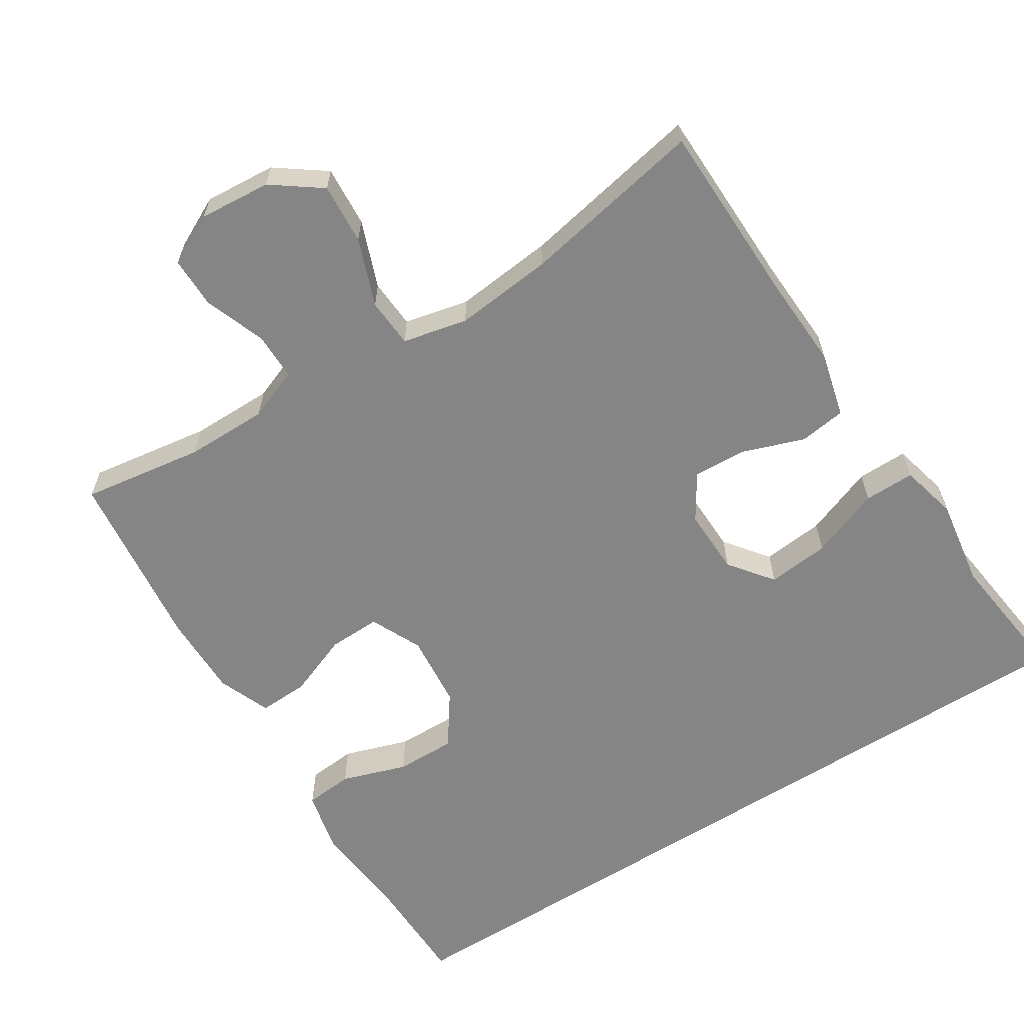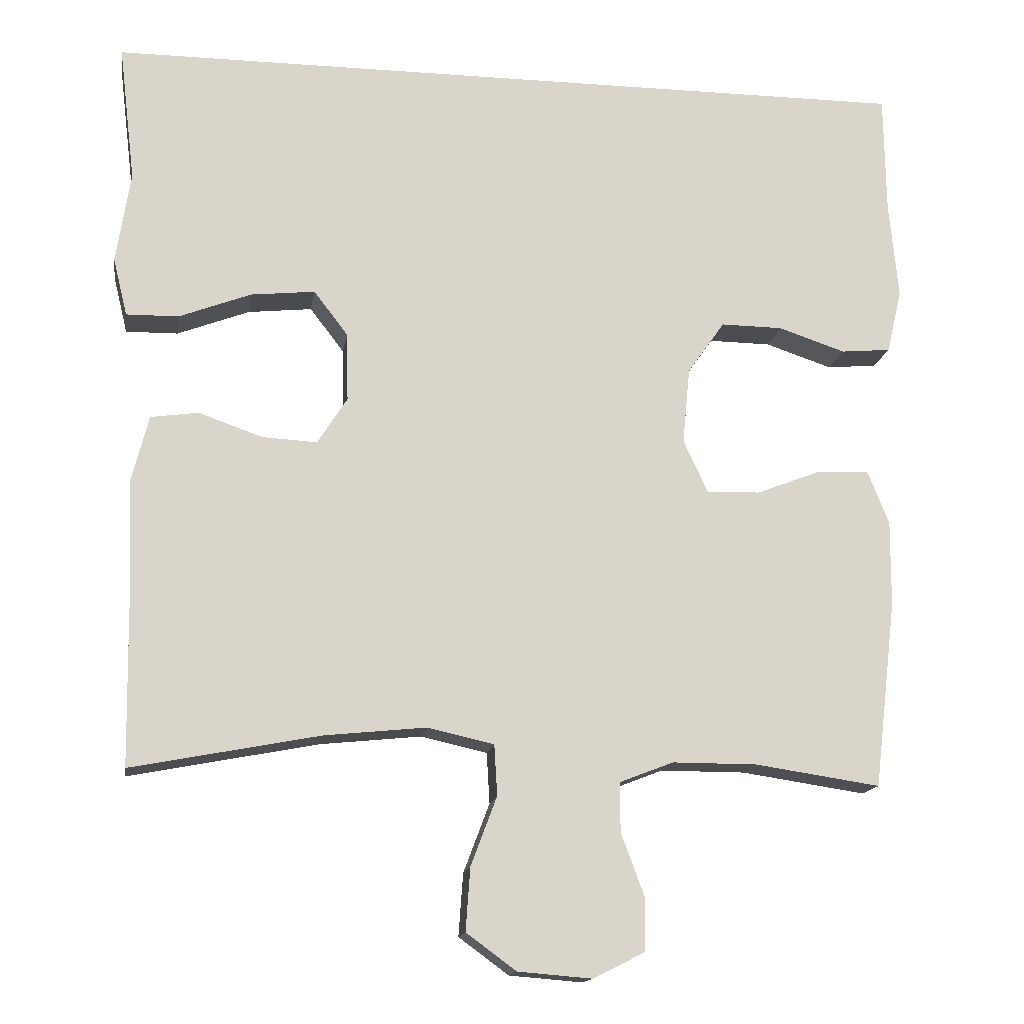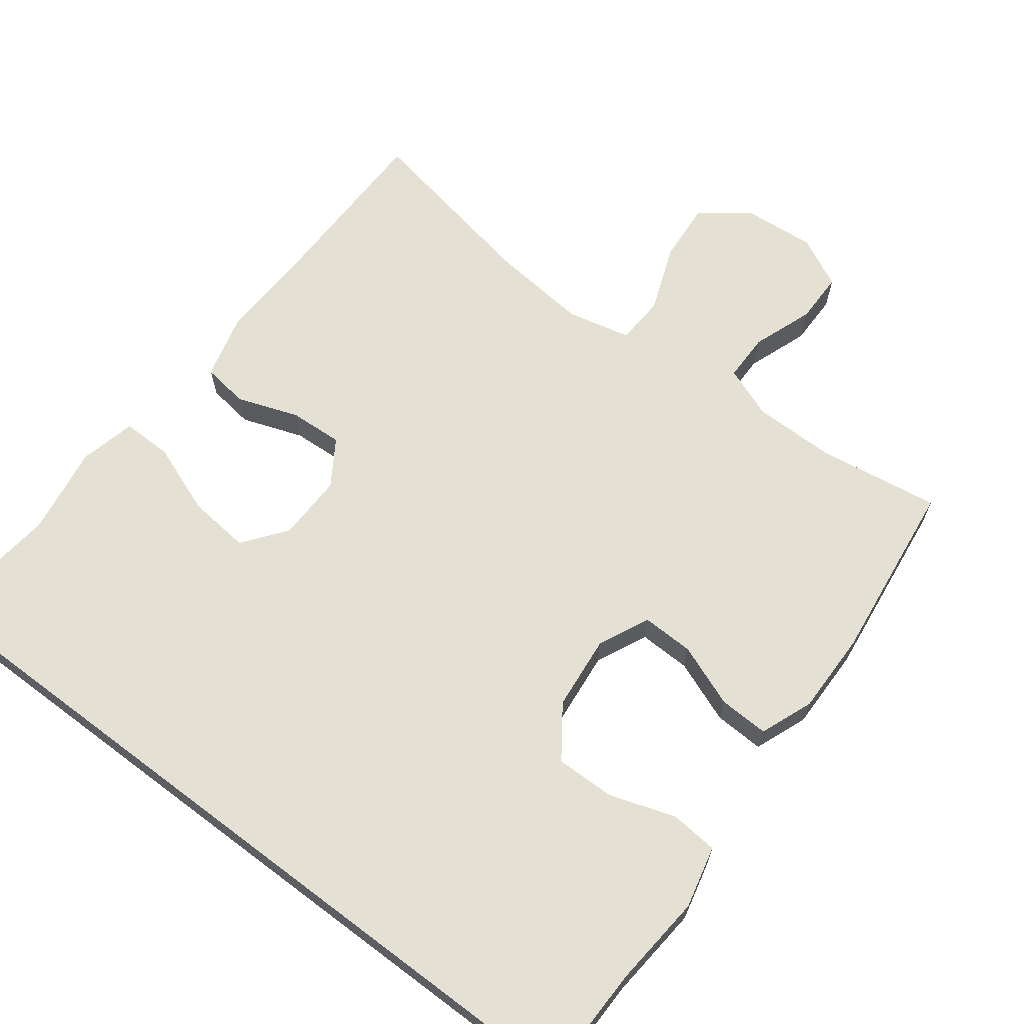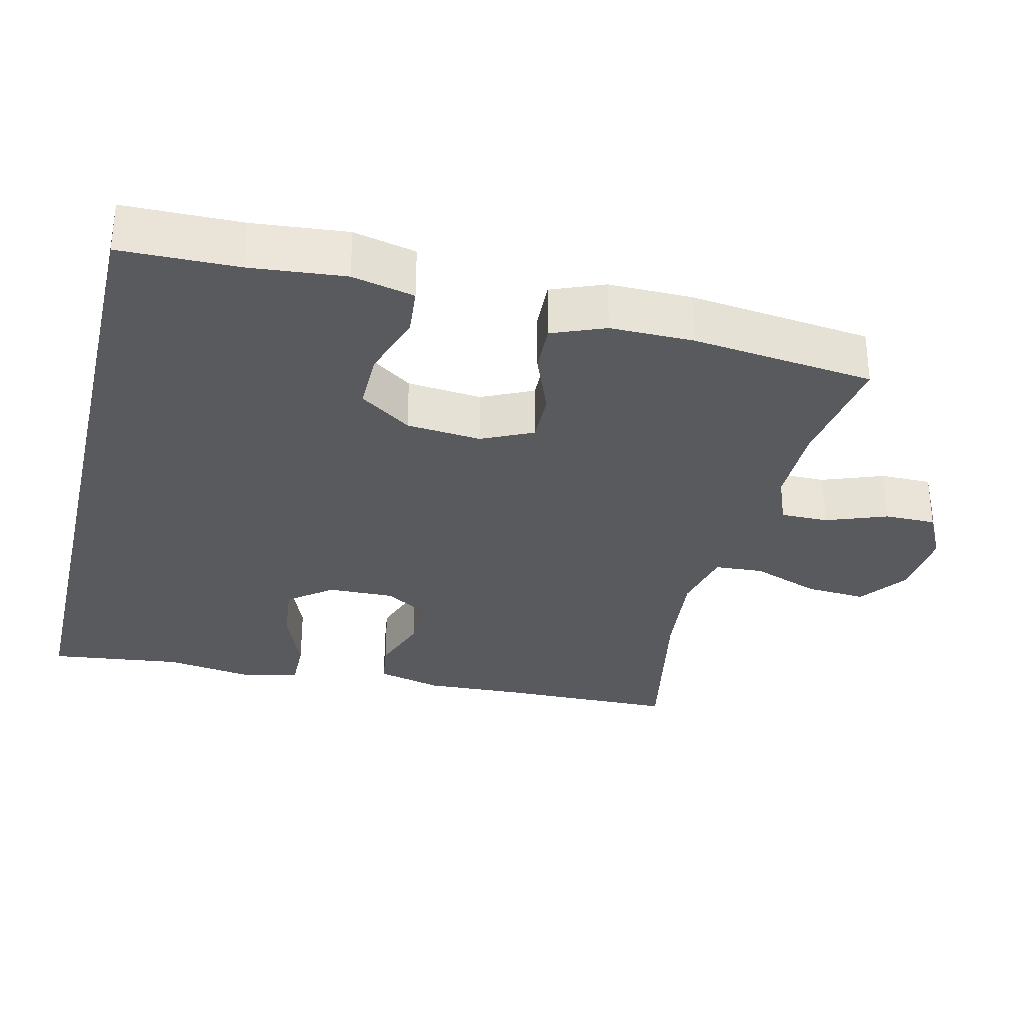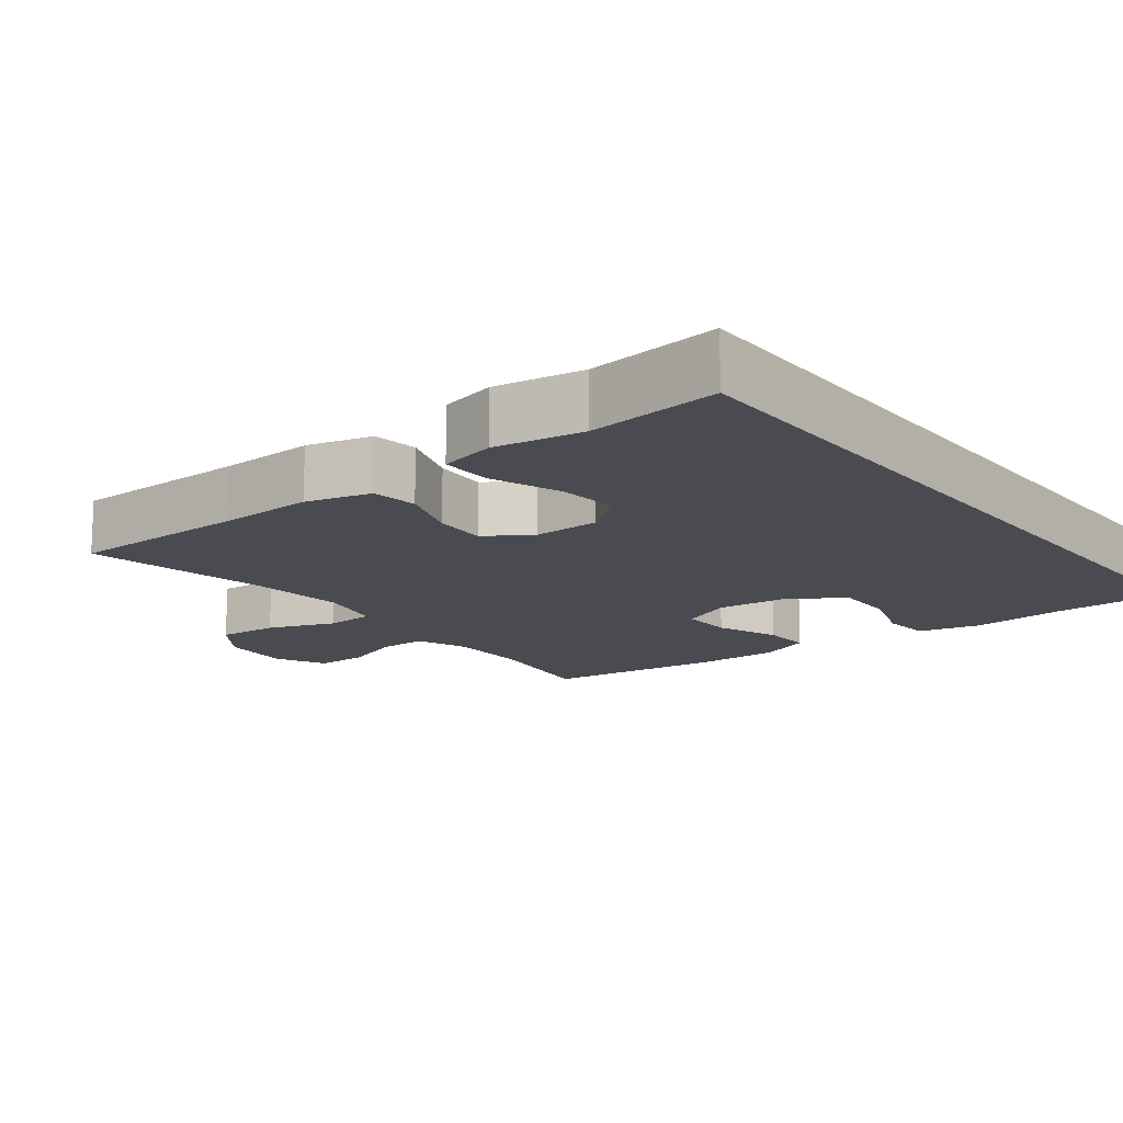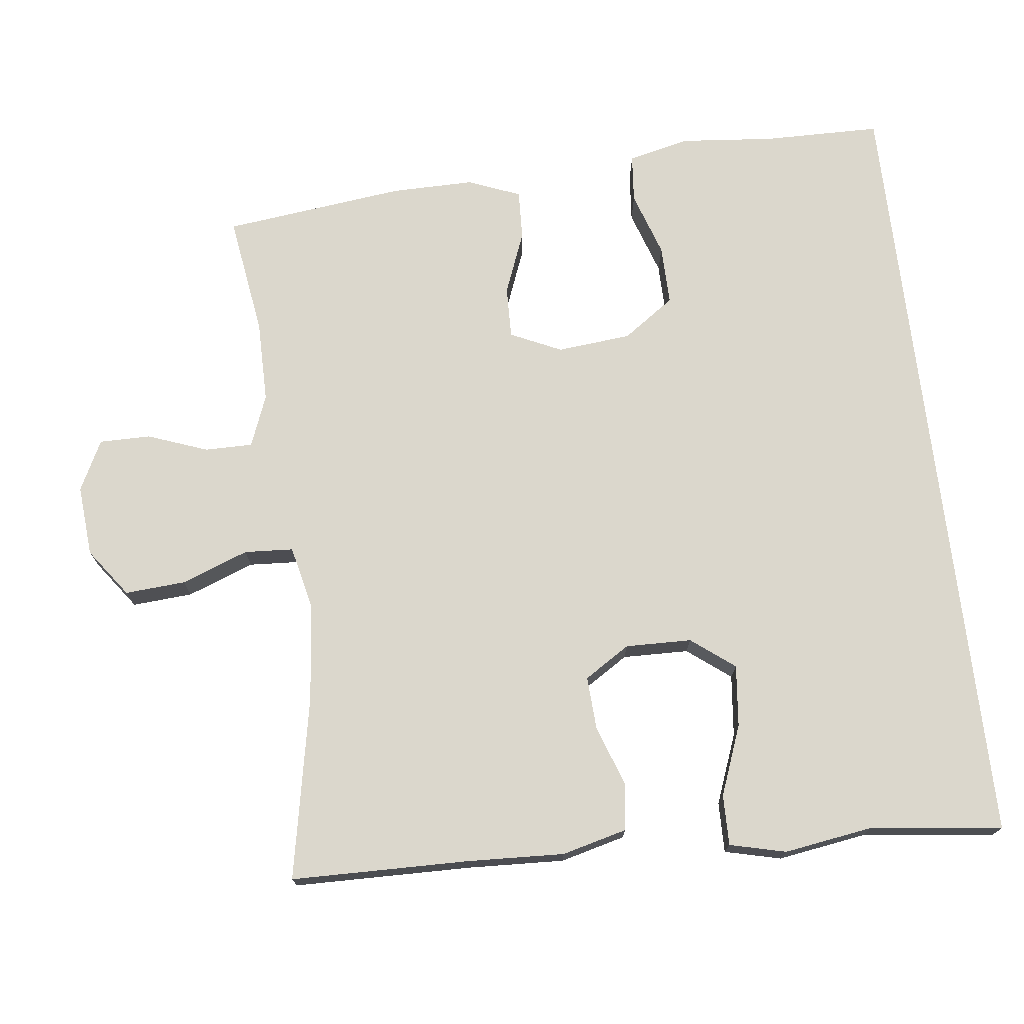
<metadata>
{"format":"obj","ext":"obj","renderer":"f3d","projection":"perspective","resolution":1024,"background":"white","views":[{"elev":-61.9,"azim":-147.5,"up":"+Y"},{"elev":-15.2,"azim":-8.8,"up":"+Z"},{"elev":66.1,"azim":37.0,"up":"+Y"},{"elev":-31.4,"azim":76.7,"up":"+Y"},{"elev":-14.5,"azim":-52.5,"up":"+Y"},{"elev":73.3,"azim":-96.8,"up":"+Y"}]}
</metadata>
<code>
v -0.547 0.07 0.5
v 0.547 0.07 0.5
v 0.549 0.07 0.338
v 0.561 0.07 0.207
v 0.541 0.07 0.121
v 0.474 0.07 0.115
v 0.384 0.07 0.145
v 0.301 0.07 0.146
v 0.251 0.07 0.075
v 0.241 0.07 -0.028
v 0.274 0.07 -0.099
v 0.346 0.07 -0.097
v 0.433 0.07 -0.063
v 0.502 0.07 -0.06
v 0.531 0.07 -0.133
v 0.53 0.07 -0.248
v 0.5 0.07 -0.5
v 0.332 0.07 -0.475
v 0.218 0.07 -0.475
v 0.146 0.07 -0.503
v 0.146 0.07 -0.569
v 0.177 0.07 -0.653
v 0.177 0.07 -0.724
v 0.107 0.07 -0.759
v 0.008 0.07 -0.751
v -0.059 0.07 -0.702
v -0.053 0.07 -0.618
v -0.018 0.07 -0.525
v -0.022 0.07 -0.457
v -0.111 0.07 -0.437
v -0.247 0.07 -0.451
v -0.5 0.07 -0.5
v -0.504 0.07 -0.253
v -0.51 0.07 -0.118
v -0.487 0.07 -0.028
v -0.423 0.07 -0.019
v -0.338 0.07 -0.049
v -0.264 0.07 -0.053
v -0.224 0.07 0.01
v -0.226 0.07 0.102
v -0.272 0.07 0.162
v -0.358 0.07 0.153
v -0.455 0.07 0.116
v -0.525 0.07 0.115
v -0.544 0.07 0.193
v -0.525 0.07 0.316
v -0.547 0 0.5
v 0.547 0 0.5
v 0.549 0 0.338
v 0.561 0 0.207
v 0.541 0 0.121
v 0.474 0 0.115
v 0.384 0 0.145
v 0.301 0 0.146
v 0.251 0 0.075
v 0.241 0 -0.028
v 0.274 0 -0.099
v 0.346 0 -0.097
v 0.433 0 -0.063
v 0.502 0 -0.06
v 0.531 0 -0.133
v 0.53 0 -0.248
v 0.5 0 -0.5
v 0.332 0 -0.475
v 0.218 0 -0.475
v 0.146 0 -0.503
v 0.146 0 -0.569
v 0.177 0 -0.653
v 0.177 0 -0.724
v 0.107 0 -0.759
v 0.008 0 -0.751
v -0.059 0 -0.702
v -0.053 0 -0.618
v -0.018 0 -0.525
v -0.022 0 -0.457
v -0.111 0 -0.437
v -0.247 0 -0.451
v -0.5 0 -0.5
v -0.504 0 -0.253
v -0.51 0 -0.118
v -0.487 0 -0.028
v -0.423 0 -0.019
v -0.338 0 -0.049
v -0.264 0 -0.053
v -0.224 0 0.01
v -0.226 0 0.102
v -0.272 0 0.162
v -0.358 0 0.153
v -0.455 0 0.116
v -0.525 0 0.115
v -0.544 0 0.193
v -0.525 0 0.316
f 44 45 46
f 43 44 46
f 42 43 46
f 1 2 3
f 46 1 3
f 42 46 3
f 41 42 3
f 40 41 3 4
f 35 36 37
f 34 35 37
f 33 34 37
f 33 37 38
f 32 33 38
f 31 32 38
f 30 31 38 39
f 26 27 28
f 25 26 28
f 24 25 28
f 23 24 28
f 22 23 28
f 21 22 28
f 20 21 28 29
f 19 20 29
f 30 39 40
f 29 30 40
f 19 29 40
f 18 19 40
f 16 17 18
f 15 16 18
f 14 15 18
f 13 14 18
f 12 13 18
f 4 5 6 7
f 4 7 8
f 40 4 8
f 11 12 18
f 10 11 18 40
f 9 10 40
f 8 9 40
f 92 91 90
f 92 90 89
f 92 89 88
f 49 48 47
f 49 47 92
f 49 92 88
f 49 88 87
f 50 49 87 86
f 83 82 81
f 83 81 80
f 83 80 79
f 84 83 79
f 84 79 78
f 84 78 77
f 85 84 77 76
f 74 73 72
f 74 72 71
f 74 71 70
f 74 70 69
f 74 69 68
f 74 68 67
f 75 74 67 66
f 75 66 65
f 86 85 76
f 86 76 75
f 86 75 65
f 86 65 64
f 64 63 62
f 64 62 61
f 64 61 60
f 64 60 59
f 64 59 58
f 53 52 51 50
f 54 53 50
f 54 50 86
f 64 58 57
f 86 64 57 56
f 86 56 55
f 86 55 54
f 1 47 48 2
f 2 48 49 3
f 3 49 50 4
f 4 50 51 5
f 5 51 52 6
f 6 52 53 7
f 7 53 54 8
f 8 54 55 9
f 9 55 56 10
f 10 56 57 11
f 11 57 58 12
f 12 58 59 13
f 13 59 60 14
f 14 60 61 15
f 15 61 62 16
f 16 62 63 17
f 17 63 64 18
f 18 64 65 19
f 19 65 66 20
f 20 66 67 21
f 21 67 68 22
f 22 68 69 23
f 23 69 70 24
f 24 70 71 25
f 25 71 72 26
f 26 72 73 27
f 27 73 74 28
f 28 74 75 29
f 29 75 76 30
f 30 76 77 31
f 31 77 78 32
f 32 78 79 33
f 33 79 80 34
f 34 80 81 35
f 35 81 82 36
f 36 82 83 37
f 37 83 84 38
f 38 84 85 39
f 39 85 86 40
f 40 86 87 41
f 41 87 88 42
f 42 88 89 43
f 43 89 90 44
f 44 90 91 45
f 45 91 92 46
f 46 92 47 1

</code>
